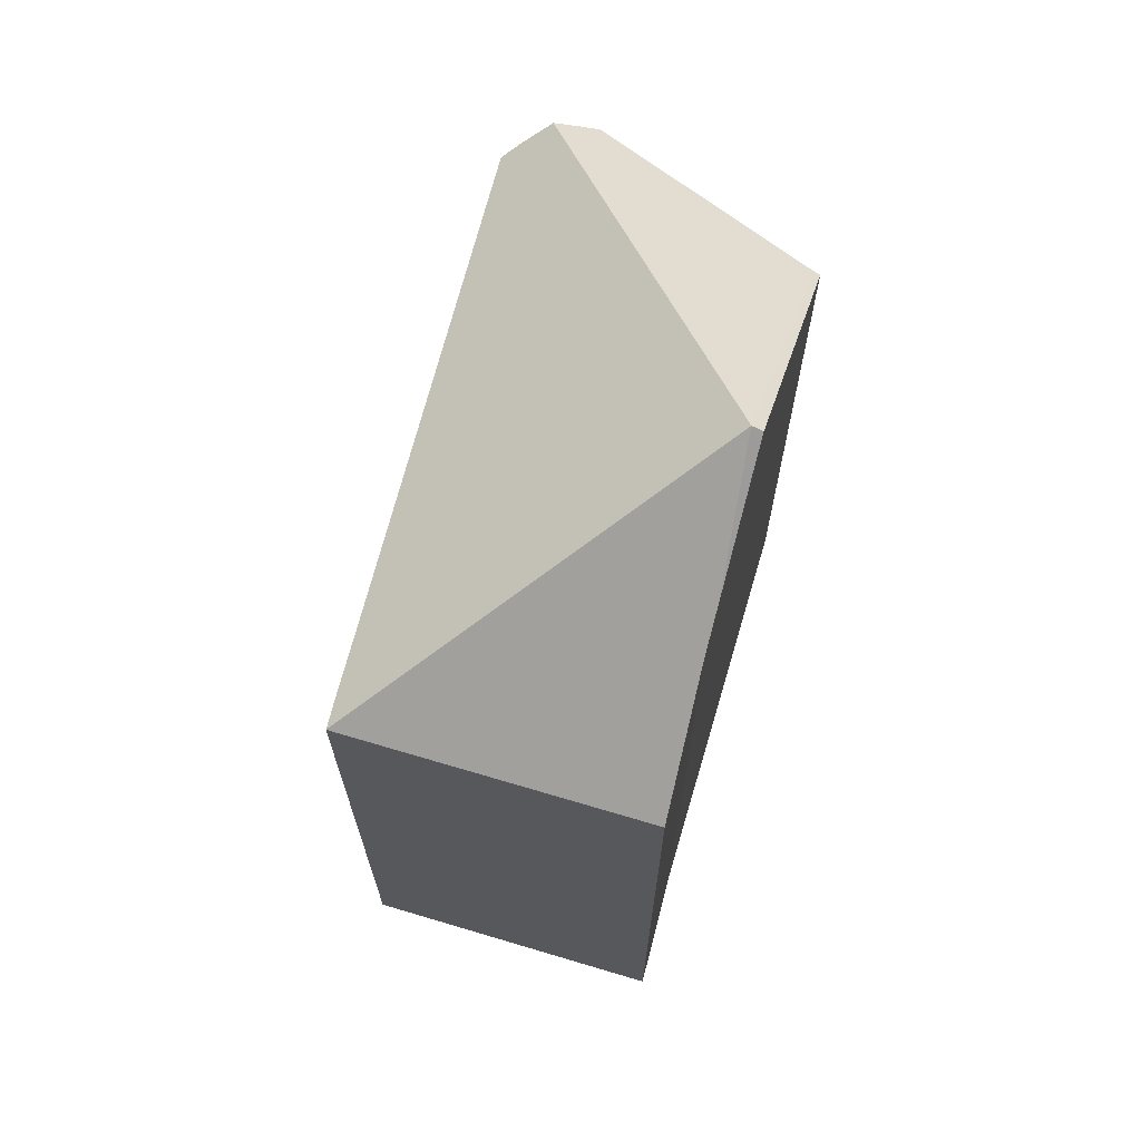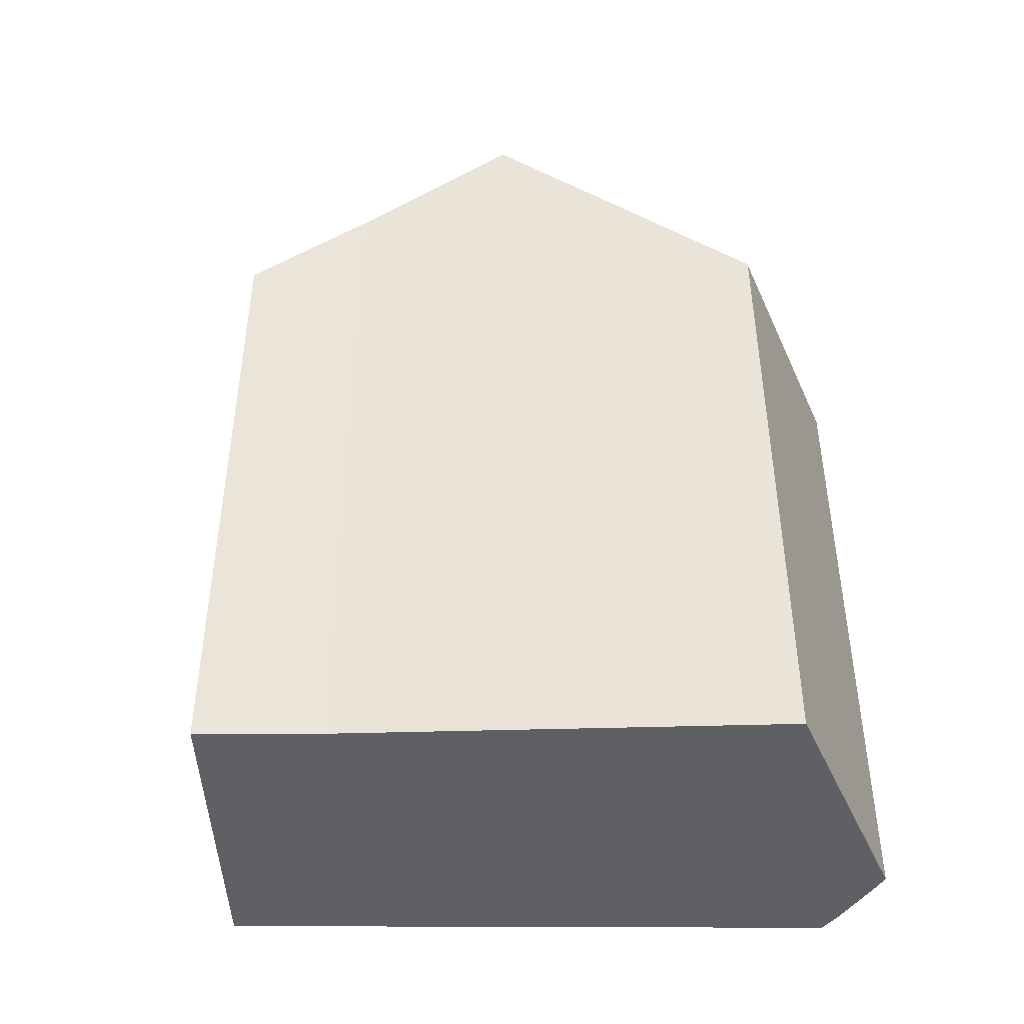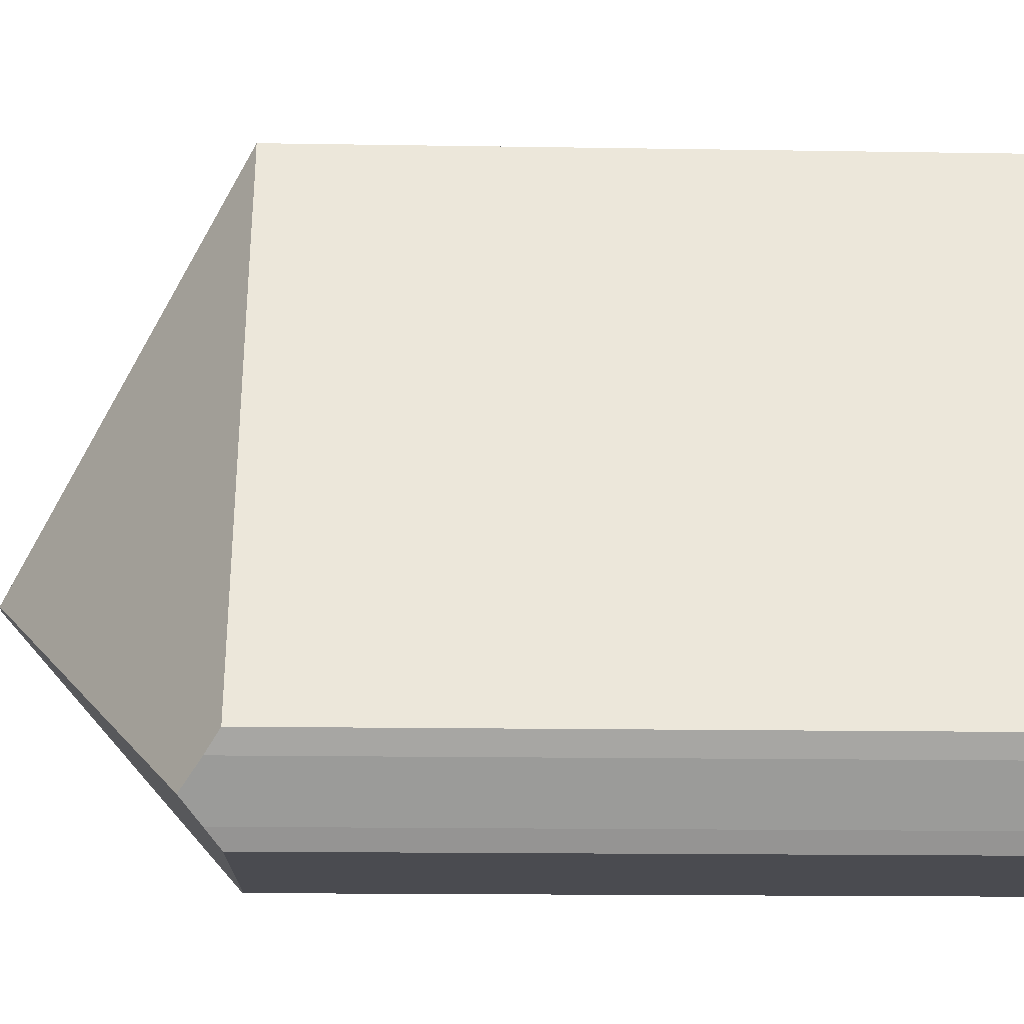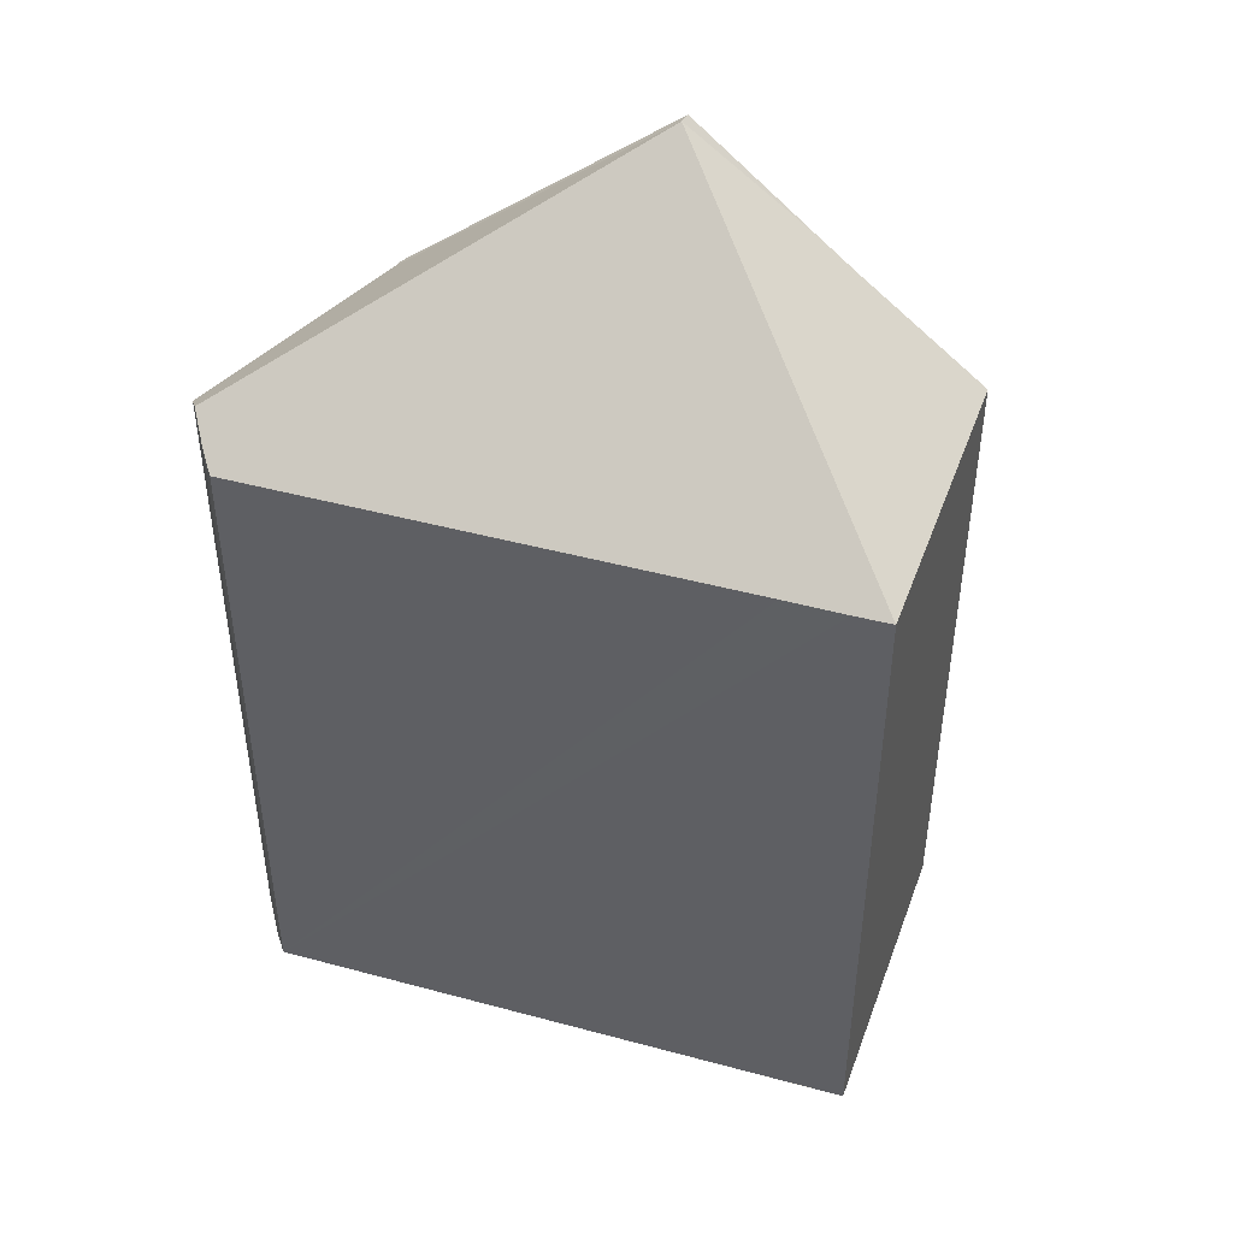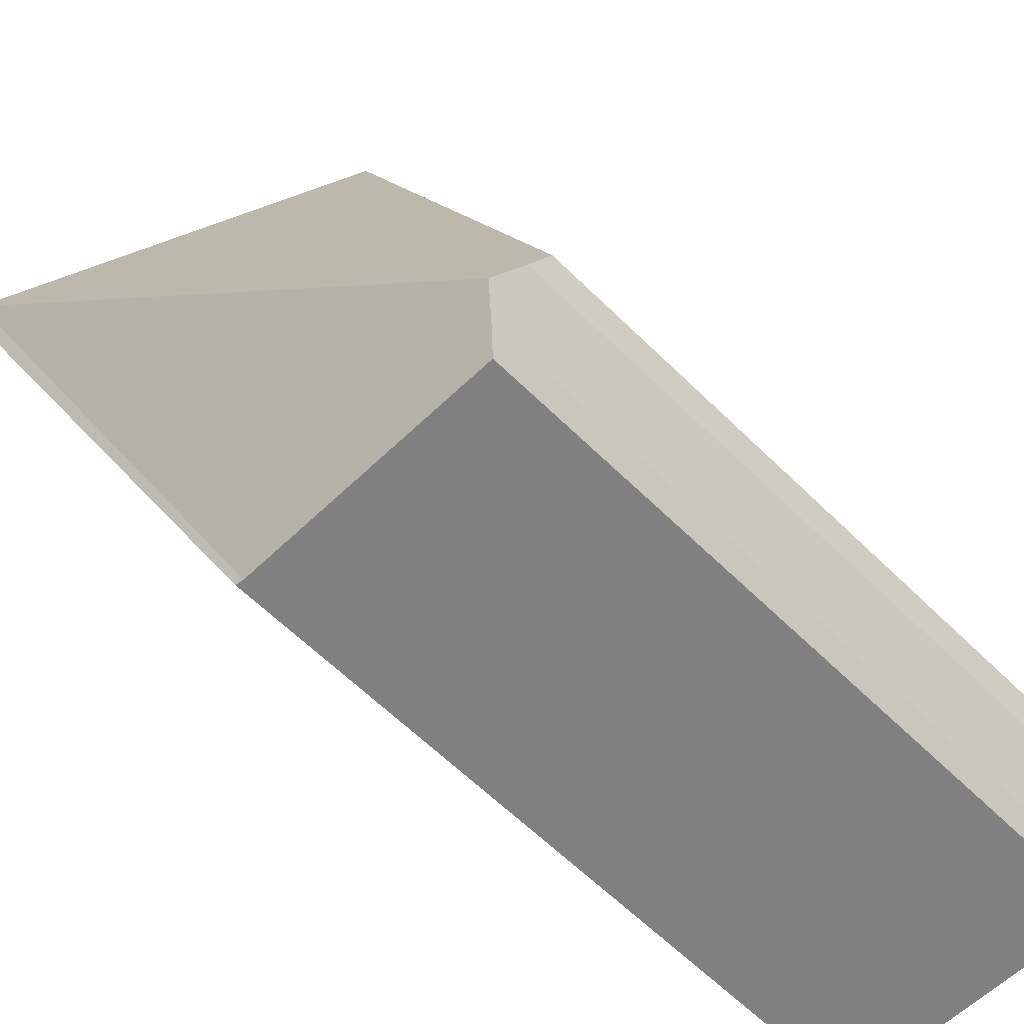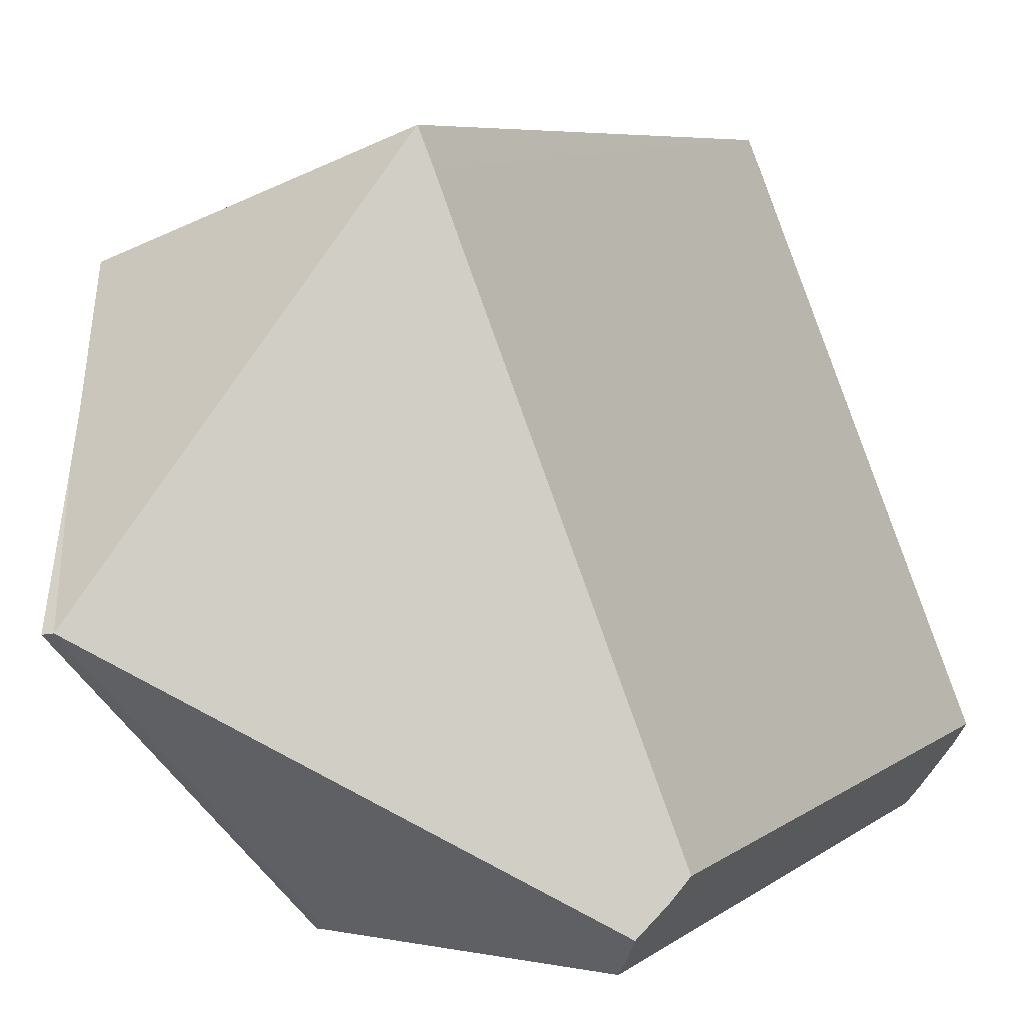
<metadata>
{"format":"obj","ext":"obj","renderer":"f3d","projection":"perspective","resolution":1024,"background":"white","views":[{"elev":68.7,"azim":36.7,"up":"+Y"},{"elev":-45.0,"azim":112.1,"up":"+Y"},{"elev":-15.4,"azim":-92.0,"up":"+Z"},{"elev":45.4,"azim":-50.3,"up":"+Y"},{"elev":-60.9,"azim":-135.2,"up":"+Z"},{"elev":6.5,"azim":-153.3,"up":"+Z"}]}
</metadata>
<code>
v  10.5 23.12 4.778
v  5.53 17.26 13.43
v  5.9 17.27 14.3
v  4.94 17.26 11.98
v  0 17.27 1.057e-15
v  0.782 18.13 -1.154
v  0.302 17.61 -0.494
v  12.21 19.81 8.593
v  13.41 17.27 11.56
v  11.87 20.61 7.651
v  10.79 23.12 4.732
v  10.37 22.15 3.598
v  8.11 17.27 -2.022
v  9.863 20.95 2.215
v  8.304 17.3 -2.019
v  1.519 17.27 -2.132
v  1.184 17.64 -1.708
v  1.184 1.046e-16 -1.708
v  0.302 3.025e-17 -0.494
v  0.782 7.066e-17 -1.154
v  0 0 0
v  8.304 1.236e-16 -2.019
v  1.519 1.305e-16 -2.132
v  8.11 1.238e-16 -2.022
v  5.9 -8.758e-16 14.3
v  4.94 -7.335e-16 11.98
v  5.53 -8.221e-16 13.43
v  13.41 -7.077e-16 11.56
v  12.21 -5.262e-16 8.593
v  9.863 -1.356e-16 2.215
v  11.87 -4.685e-16 7.651
v  10.79 -2.898e-16 4.732
v  10.37 -2.203e-16 3.598
g defaultobject
f 1 2 3
f 2 1 4
f 4 1 5
f 5 1 6
f 5 6 7
f 8 3 9
f 3 8 1
f 1 8 10
f 1 10 11
f 12 1 11
f 1 12 13
f 13 12 14
f 13 14 15
f 16 1 13
f 1 16 17
f 1 17 6
f 17 7 6
f 7 17 18
f 7 18 19
f 19 18 20
f 19 5 7
f 5 19 21
f 22 13 15
f 13 22 16
f 16 22 23
f 23 22 24
f 16 18 17
f 18 16 23
f 21 4 5
f 4 21 2
f 2 21 25
f 25 21 26
f 25 26 27
f 25 3 2
f 25 9 3
f 9 25 28
f 9 29 8
f 29 9 28
f 10 12 11
f 12 10 14
f 14 10 8
f 14 8 29
f 14 29 15
f 15 29 30
f 15 30 22
f 30 29 31
f 30 31 32
f 30 32 33
f 27 28 25
f 28 27 29
f 29 27 26
f 29 26 21
f 29 21 31
f 31 21 32
f 32 21 33
f 33 21 30
f 30 21 22
f 22 21 24
f 24 21 23
f 23 21 19
f 23 19 20
f 23 20 18

</code>
